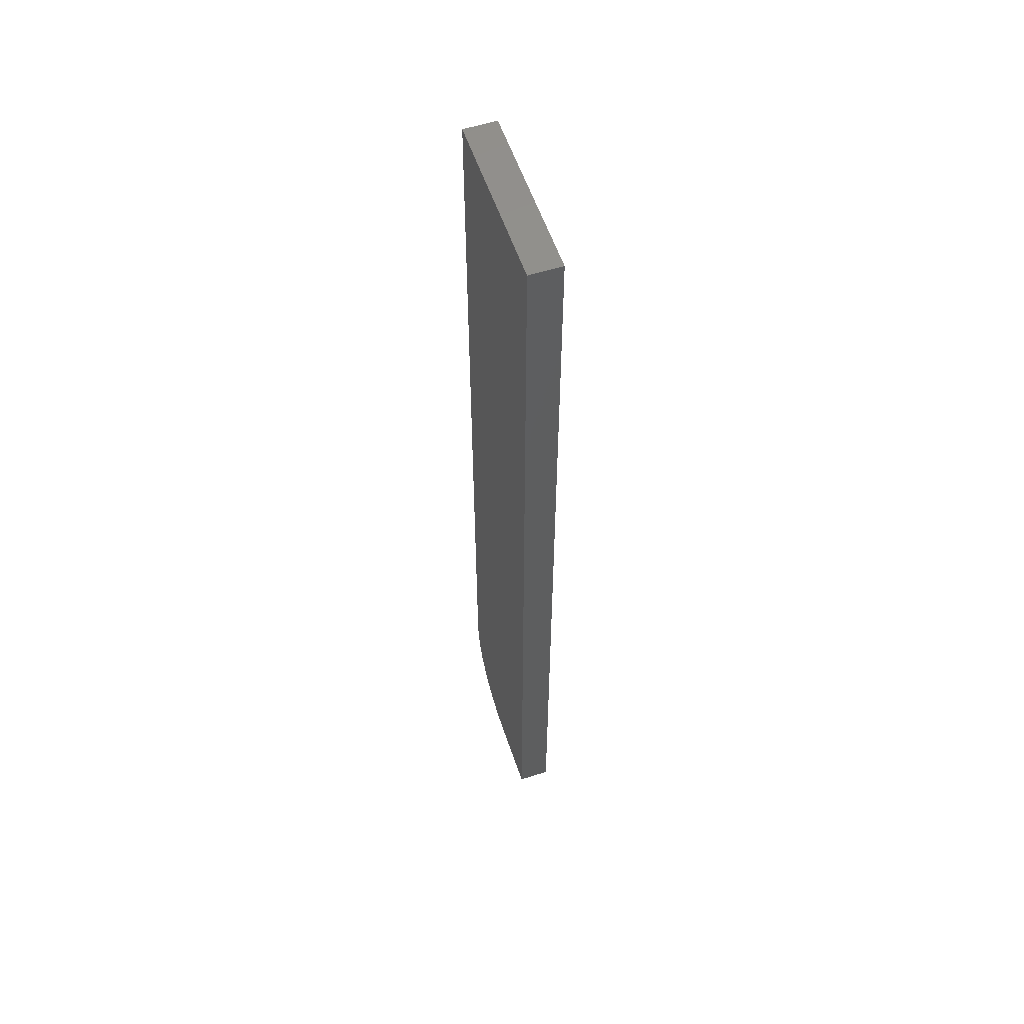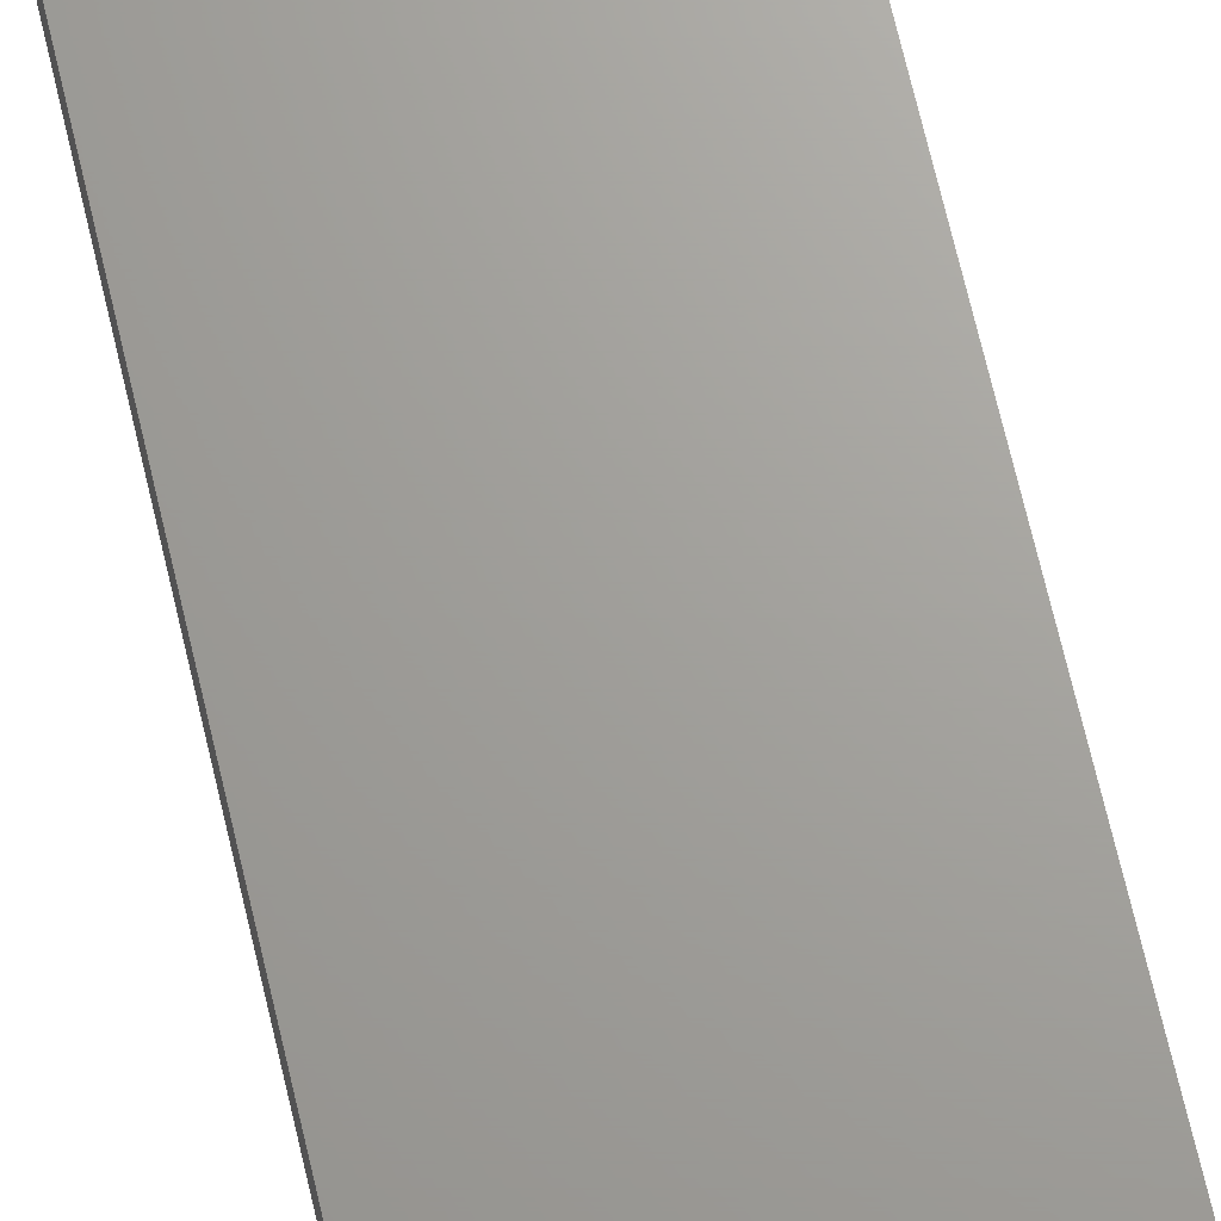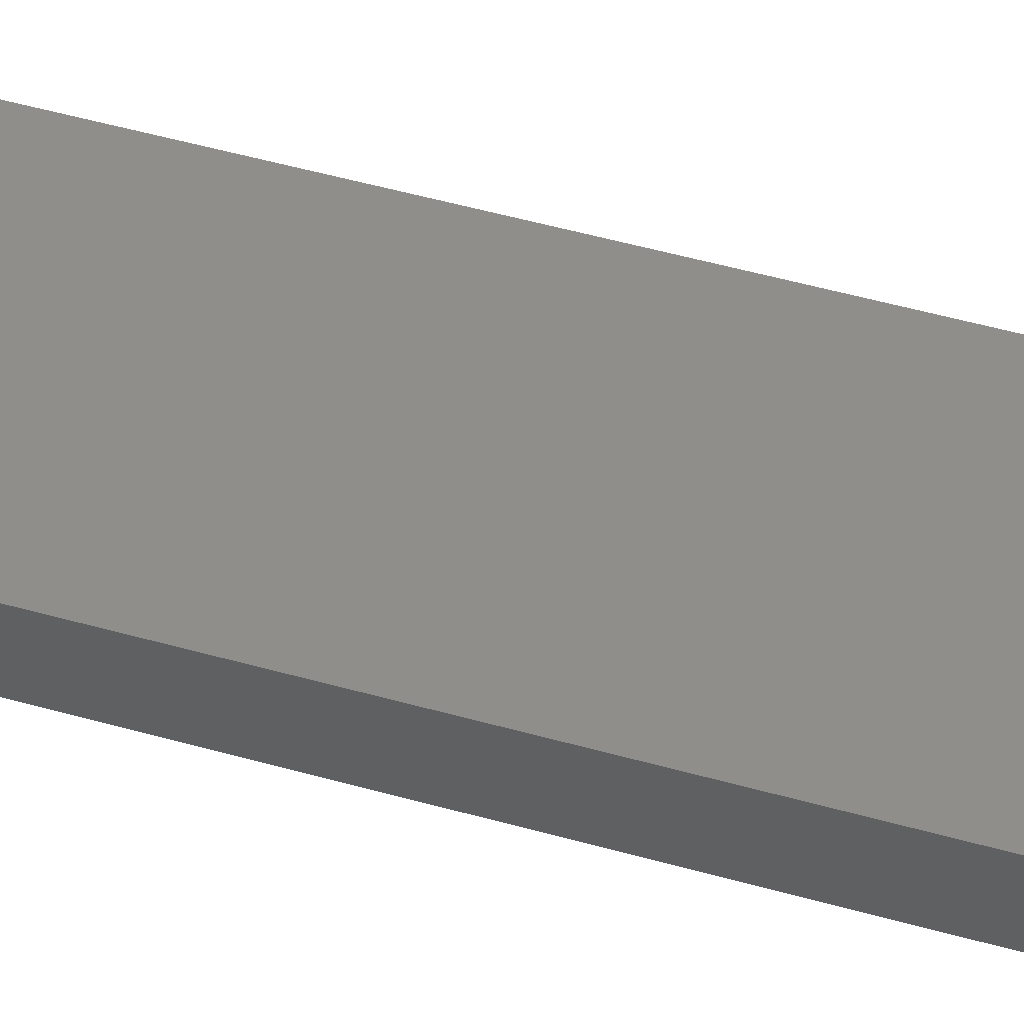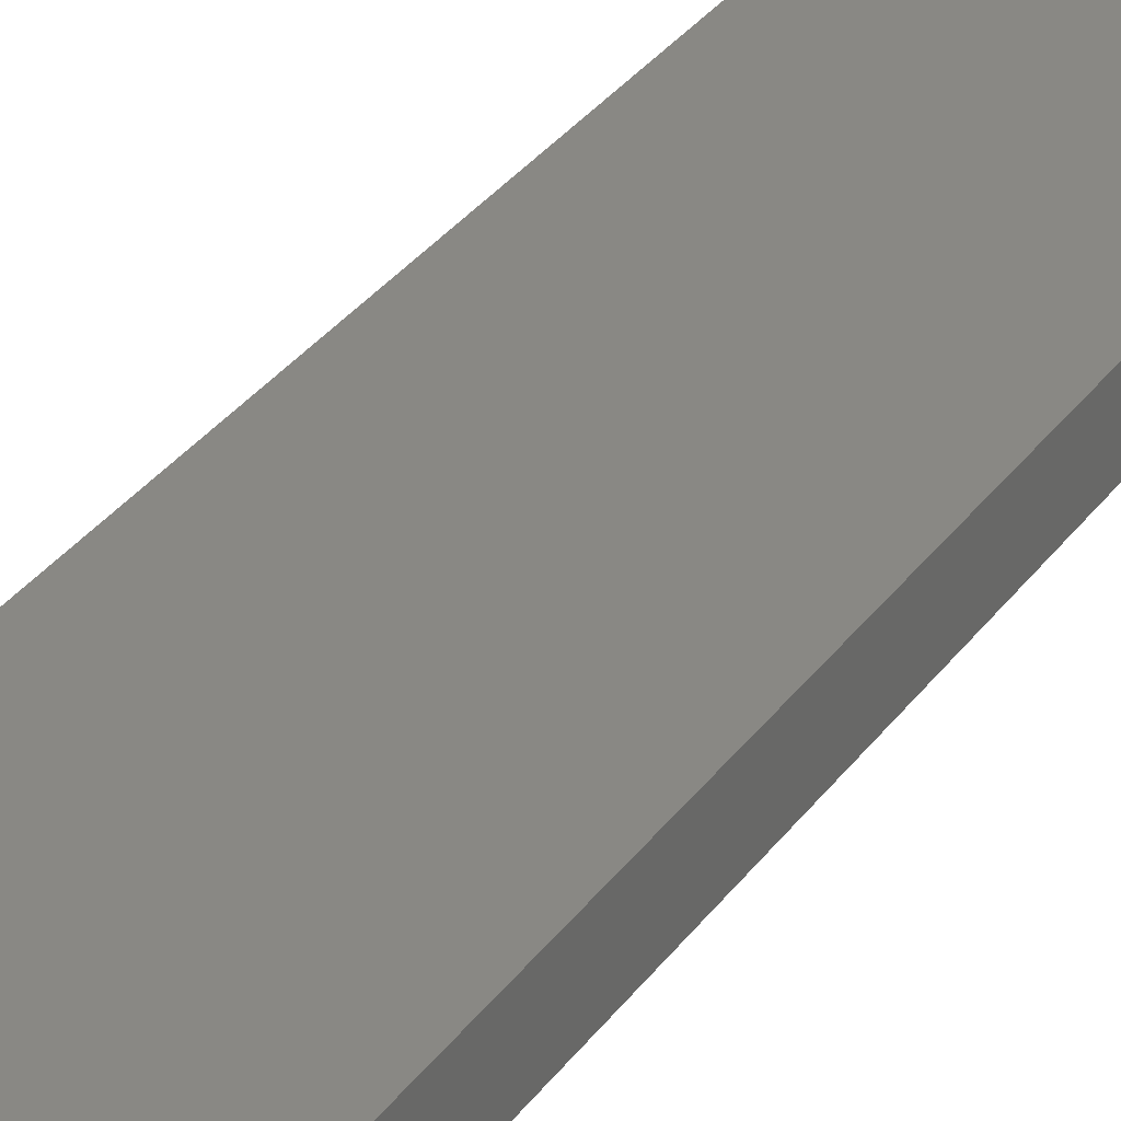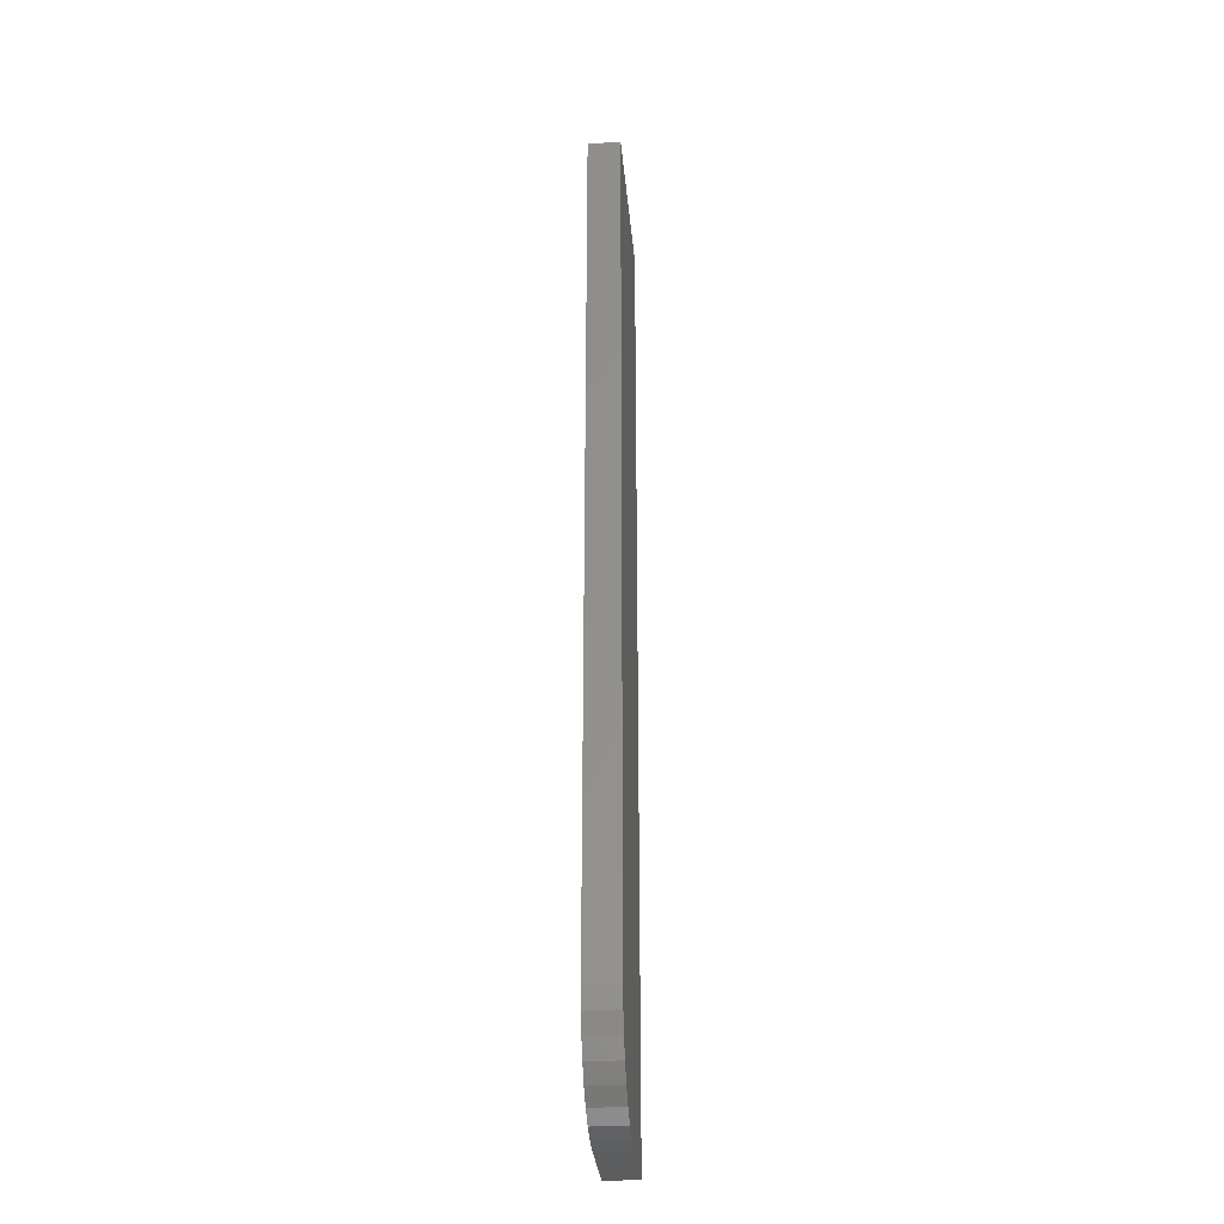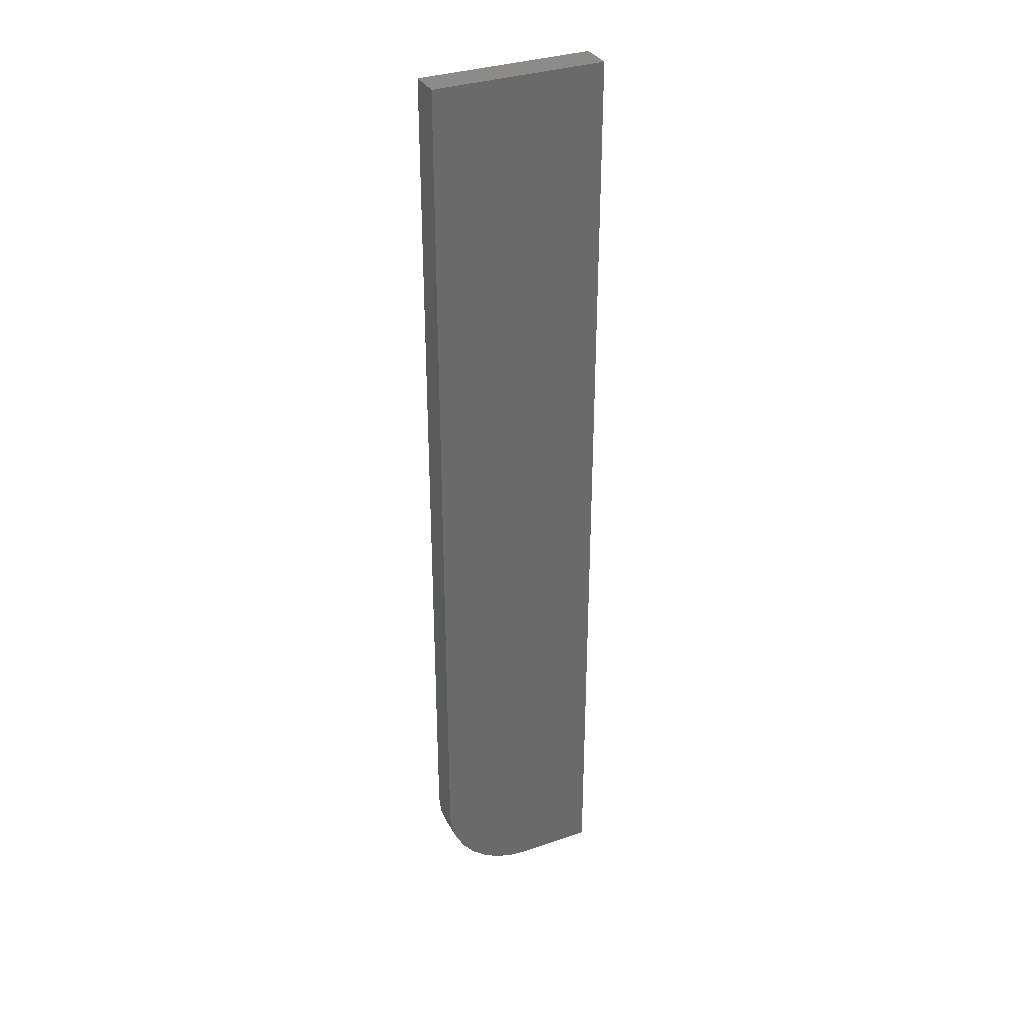
<metadata>
{"format":"stl","ext":"stl","renderer":"f3d","projection":"perspective","resolution":1024,"background":"white","views":[{"elev":56.9,"azim":71.5,"up":"+Z"},{"elev":68.3,"azim":-13.0,"up":"+Y"},{"elev":43.4,"azim":109.2,"up":"+Y"},{"elev":26.2,"azim":25.3,"up":"+Y"},{"elev":-31.8,"azim":-84.9,"up":"+Z"},{"elev":33.5,"azim":-25.1,"up":"+Z"}]}
</metadata>
<code>
# stl→obj: 24 verts, 44 faces
v -0.03646 -0.007812 0.5196
v -0.04509 -0.007812 0.5301
v -0.04293 -0.007812 0.526
v -0.04001 -0.007812 0.5225
v -0.04642 -0.007812 0.5345
v -0.03241 -0.007812 0.5174
v -0.02801 -0.007812 0.5161
v -0.02344 -0.007812 0.5156
v -0.004934 -0.007812 0.5156
v -0.04688 -0.007812 0.5391
v -0.04688 -0.007812 0.75
v -0.004934 -0.007812 0.75
v -0.04293 1.403e-18 0.526
v -0.04509 1.718e-18 0.5301
v -0.03646 1.089e-18 0.5196
v -0.04001 1.191e-18 0.5225
v -0.04642 2.123e-18 0.5345
v -0.04688 2.602e-18 0.5391
v -0.004934 2.619e-18 0.5156
v -0.02344 1.464e-18 0.5156
v -0.02801 1.228e-18 0.5161
v -0.03241 1.102e-18 0.5174
v -0.04688 2.602e-17 0.75
v -0.004934 2.864e-17 0.75
f 1 2 3
f 1 3 4
f 5 2 1
f 5 1 6
f 5 6 7
f 5 7 8
f 5 8 9
f 5 9 10
f 10 9 11
f 11 9 12
f 13 14 15
f 16 13 15
f 17 18 19
f 17 19 20
f 17 20 21
f 17 21 22
f 17 22 15
f 17 15 14
f 18 23 19
f 19 23 24
f 11 23 10
f 10 23 18
f 8 20 9
f 9 20 19
f 20 8 21
f 21 8 7
f 21 7 22
f 22 7 6
f 22 6 15
f 15 6 1
f 15 1 16
f 16 1 4
f 16 4 13
f 13 4 3
f 13 3 14
f 14 3 2
f 14 2 17
f 17 2 5
f 17 5 18
f 18 5 10
f 12 24 11
f 11 24 23
f 9 19 12
f 12 19 24

</code>
